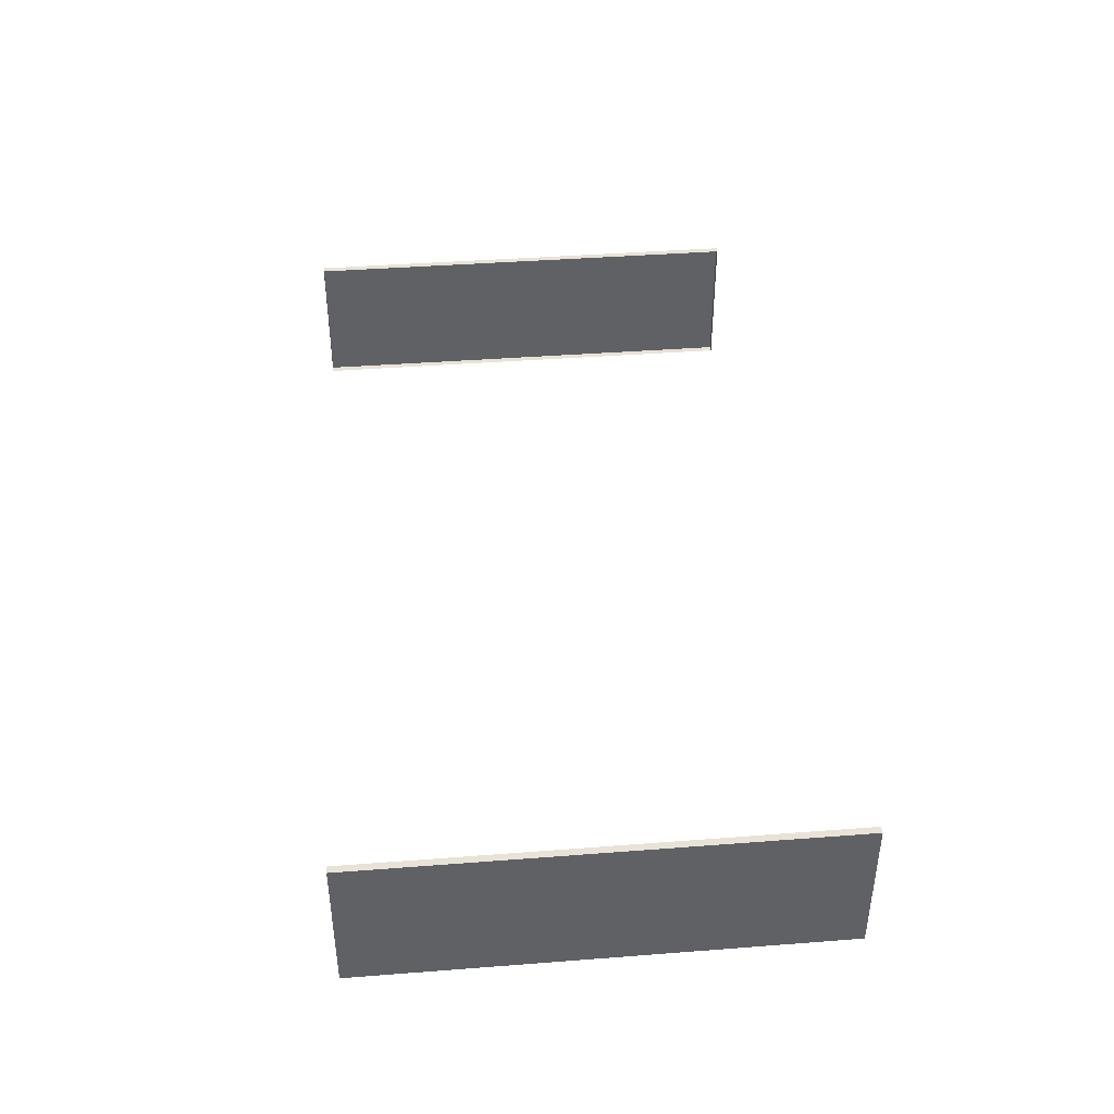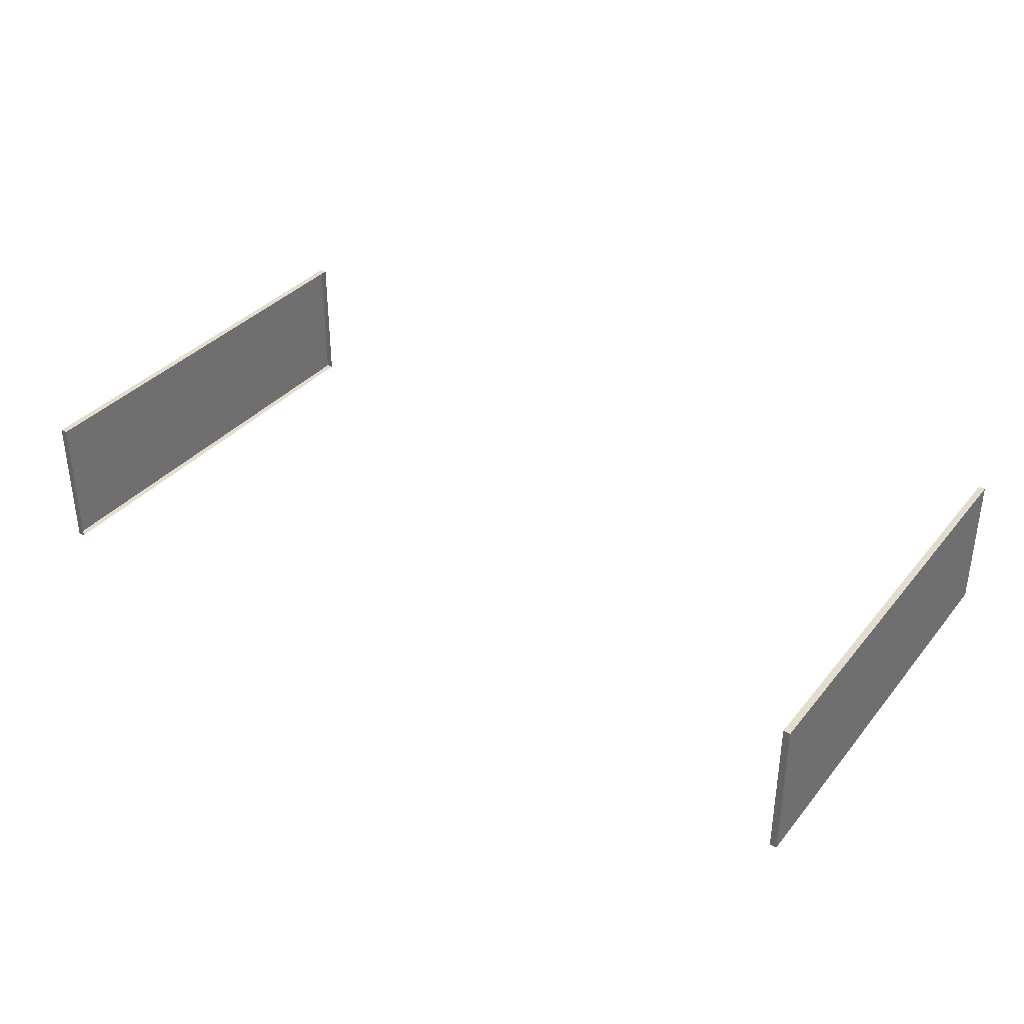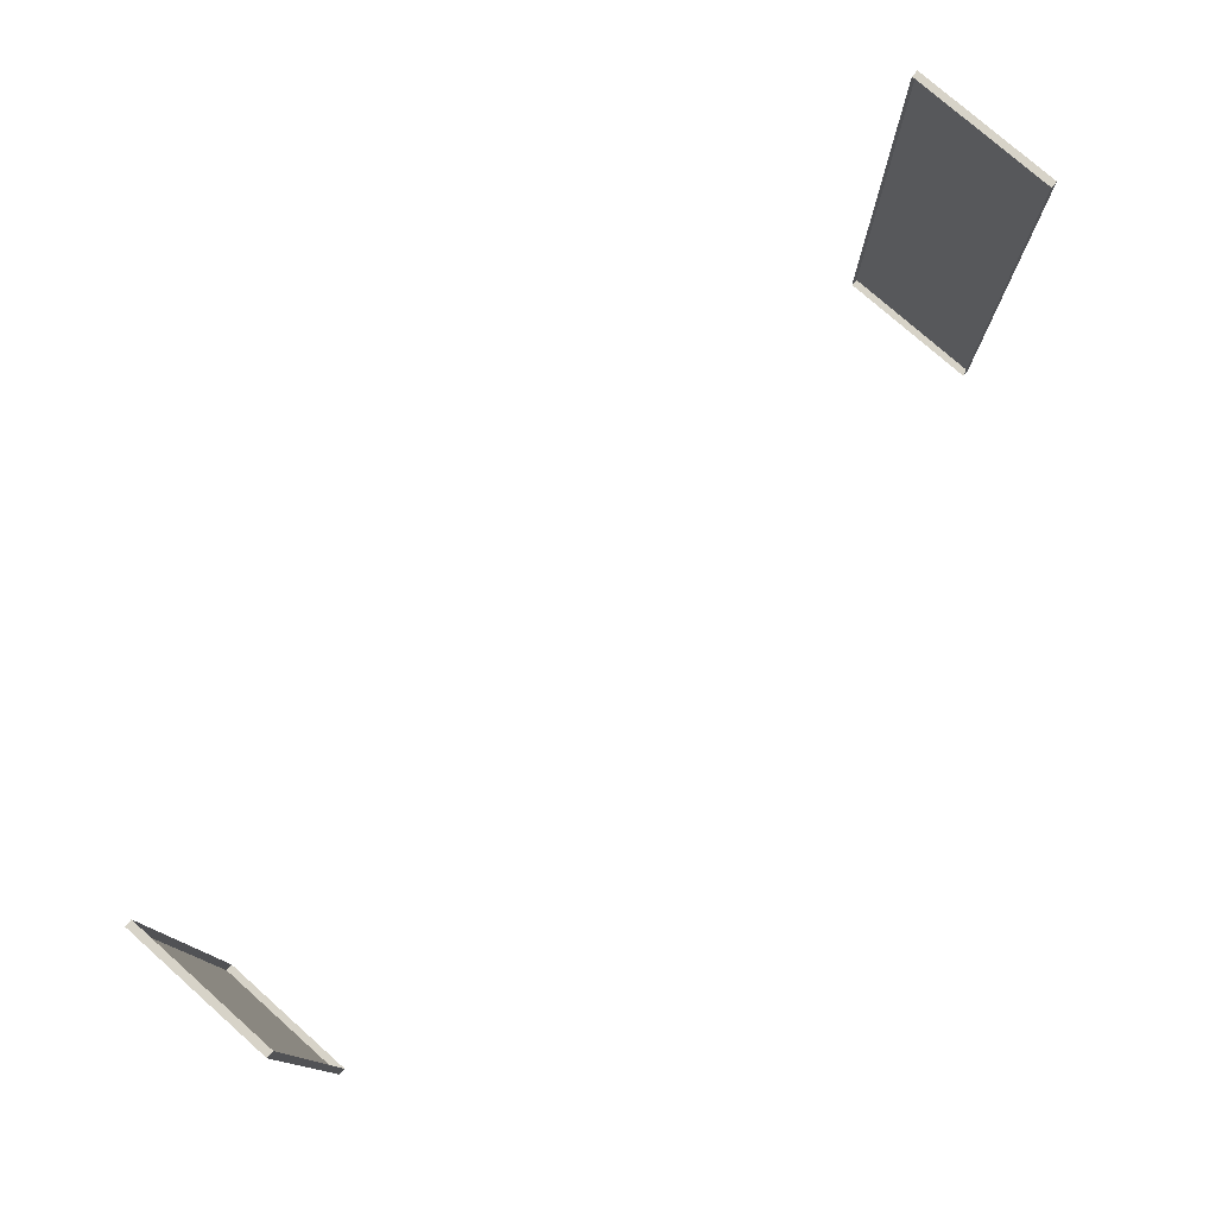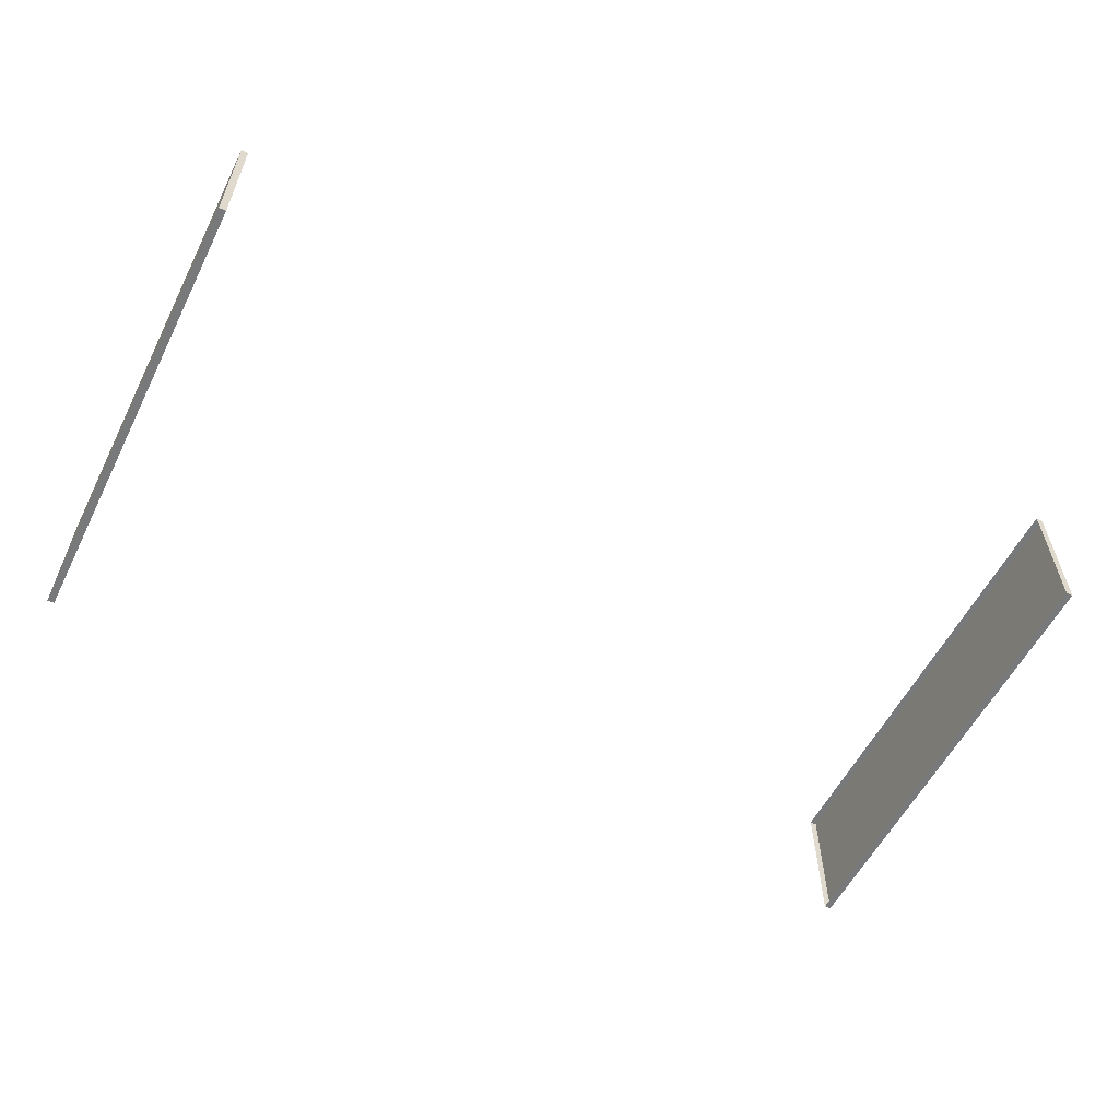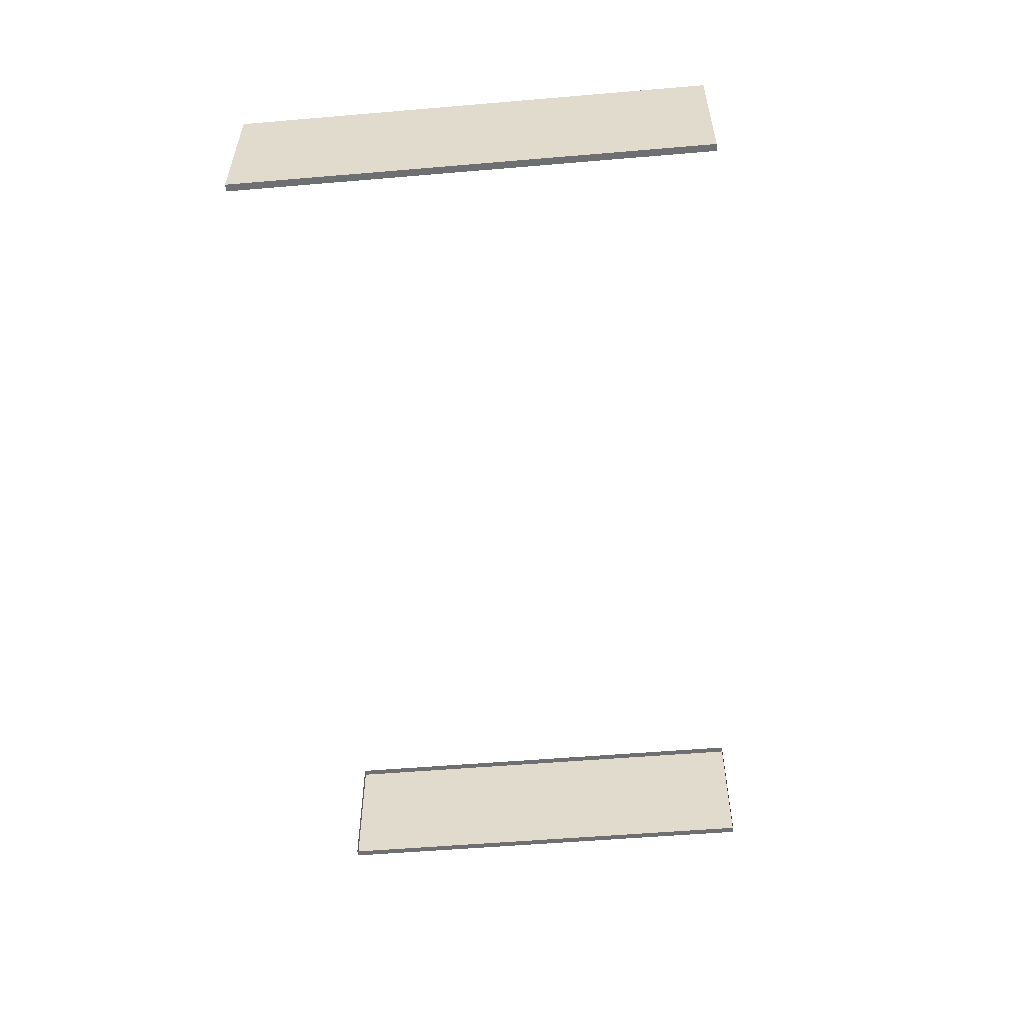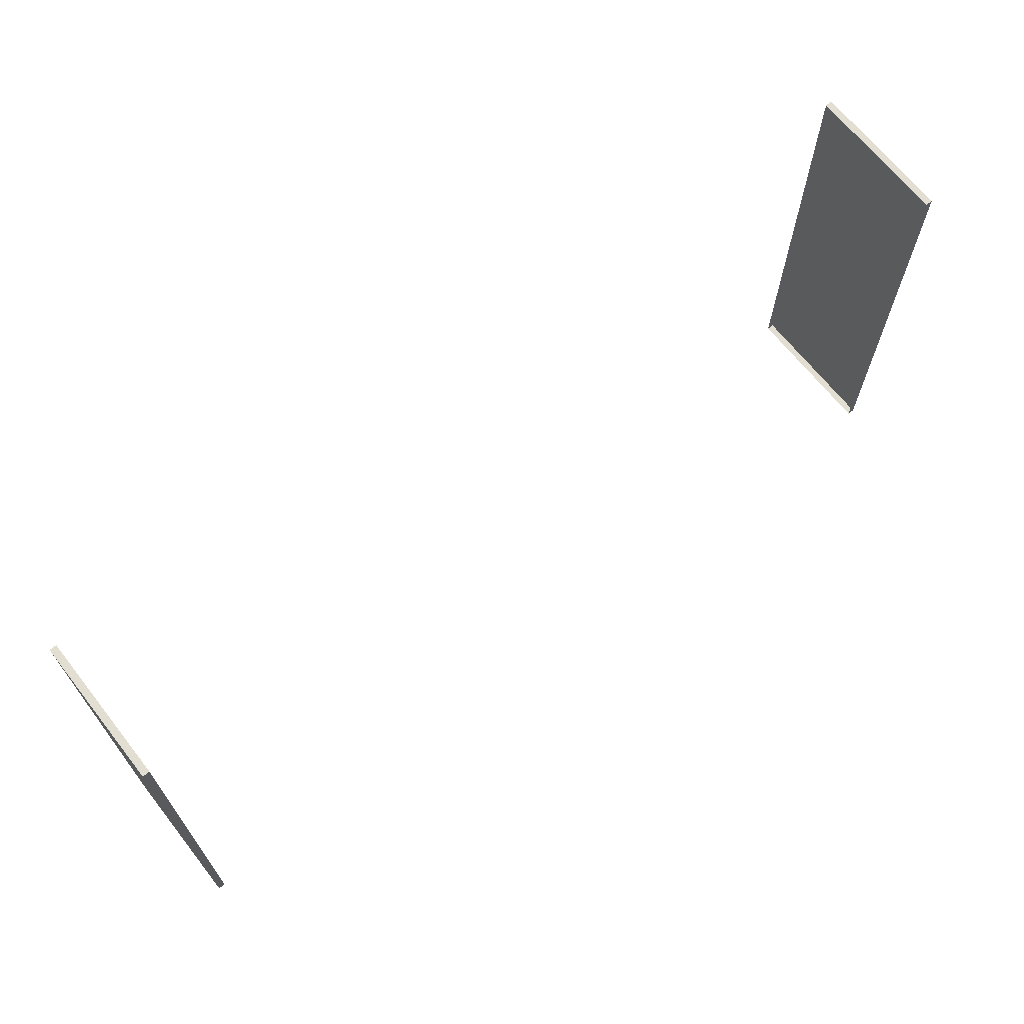
<metadata>
{"format":"obj","ext":"obj","renderer":"f3d","projection":"perspective","resolution":1024,"background":"white","views":[{"elev":41.5,"azim":-95.3,"up":"+Y"},{"elev":35.2,"azim":33.7,"up":"+Y"},{"elev":77.2,"azim":131.5,"up":"+Z"},{"elev":-57.7,"azim":-26.8,"up":"+Y"},{"elev":-54.6,"azim":-84.9,"up":"+Y"},{"elev":67.6,"azim":-38.3,"up":"+Z"}]}
</metadata>
<code>
v 0.04709 -0.02942 0.02379
v 0.04709 -0.02942 0.02379
v 0.04709 -0.03047 0.02379
v 0.04709 -0.03047 0.02379
v 0.04714 -0.03047 0.02379
v 0.04714 -0.03047 0.02379
v 0.04714 -0.03047 0.02379
v 0.04714 -0.02942 0.02379
v 0.04714 -0.02942 0.02379
v 0.04714 -0.02942 0.02379
v 0.04709 -0.02942 0.02721
v 0.04709 -0.02942 0.02721
v 0.04714 -0.02942 0.02721
v 0.04714 -0.02942 0.02721
v 0.04714 -0.02942 0.02721
v 0.04714 -0.03047 0.02721
v 0.04714 -0.03047 0.02721
v 0.04714 -0.03047 0.02721
v 0.04709 -0.03047 0.02721
v 0.04709 -0.03047 0.02721
v 0.04051 -0.03047 0.02721
v 0.04051 -0.03047 0.02721
v 0.04046 -0.03047 0.02721
v 0.04046 -0.03047 0.02721
v 0.04046 -0.03047 0.02721
v 0.04046 -0.02942 0.02721
v 0.04046 -0.02942 0.02721
v 0.04046 -0.02942 0.02721
v 0.04051 -0.02942 0.02721
v 0.04051 -0.02942 0.02721
v 0.04051 -0.03047 0.02379
v 0.04051 -0.03047 0.02379
v 0.04051 -0.02942 0.02379
v 0.04051 -0.02942 0.02379
v 0.04046 -0.02942 0.02379
v 0.04046 -0.02942 0.02379
v 0.04046 -0.02942 0.02379
v 0.04046 -0.03047 0.02379
v 0.04046 -0.03047 0.02379
v 0.04046 -0.03047 0.02379
f 5 3 1
f 8 5 1
f 12 9 2
f 18 4 7
f 20 4 18
f 15 6 10
f 17 6 15
f 14 9 12
f 19 13 11
f 19 16 13
f 29 23 21
f 40 22 25
f 40 32 22
f 29 26 23
f 37 24 28
f 39 24 37
f 34 27 30
f 36 27 34
f 35 33 31
f 38 35 31

</code>
